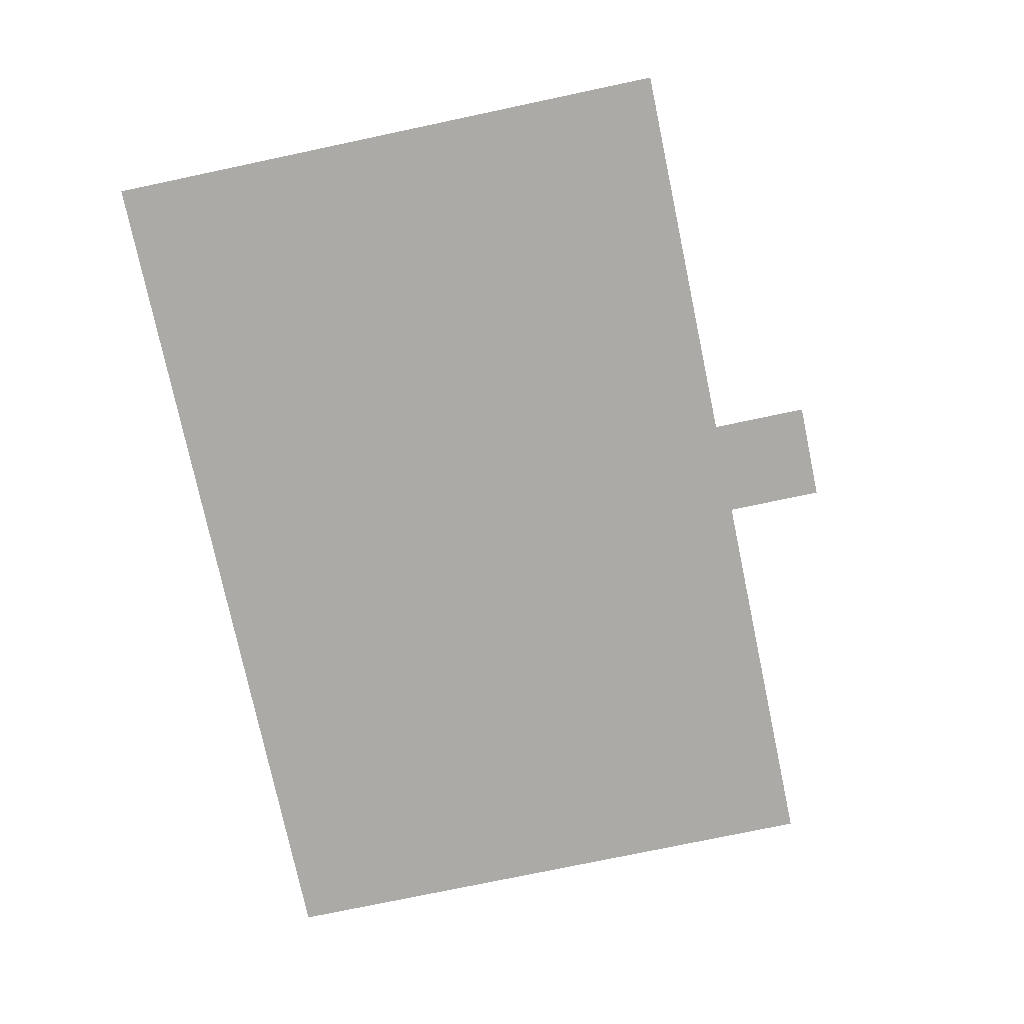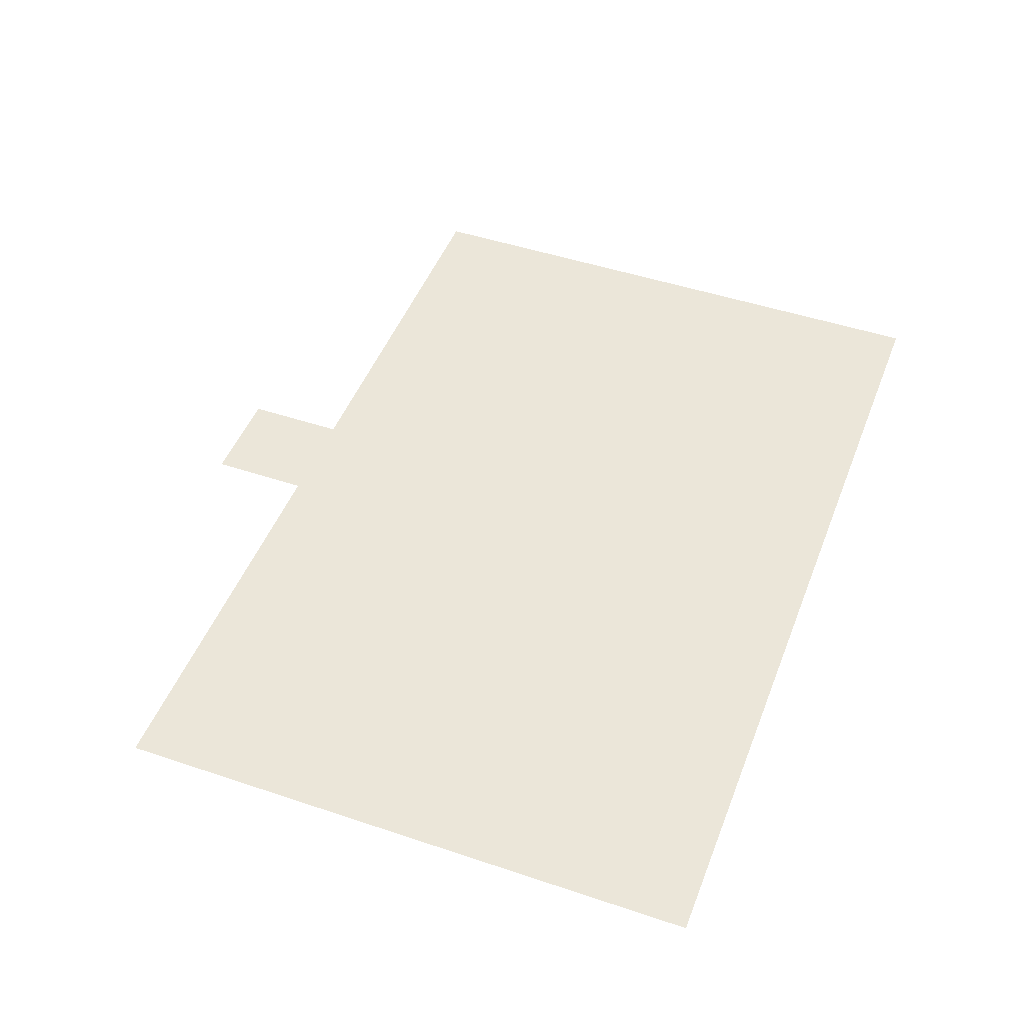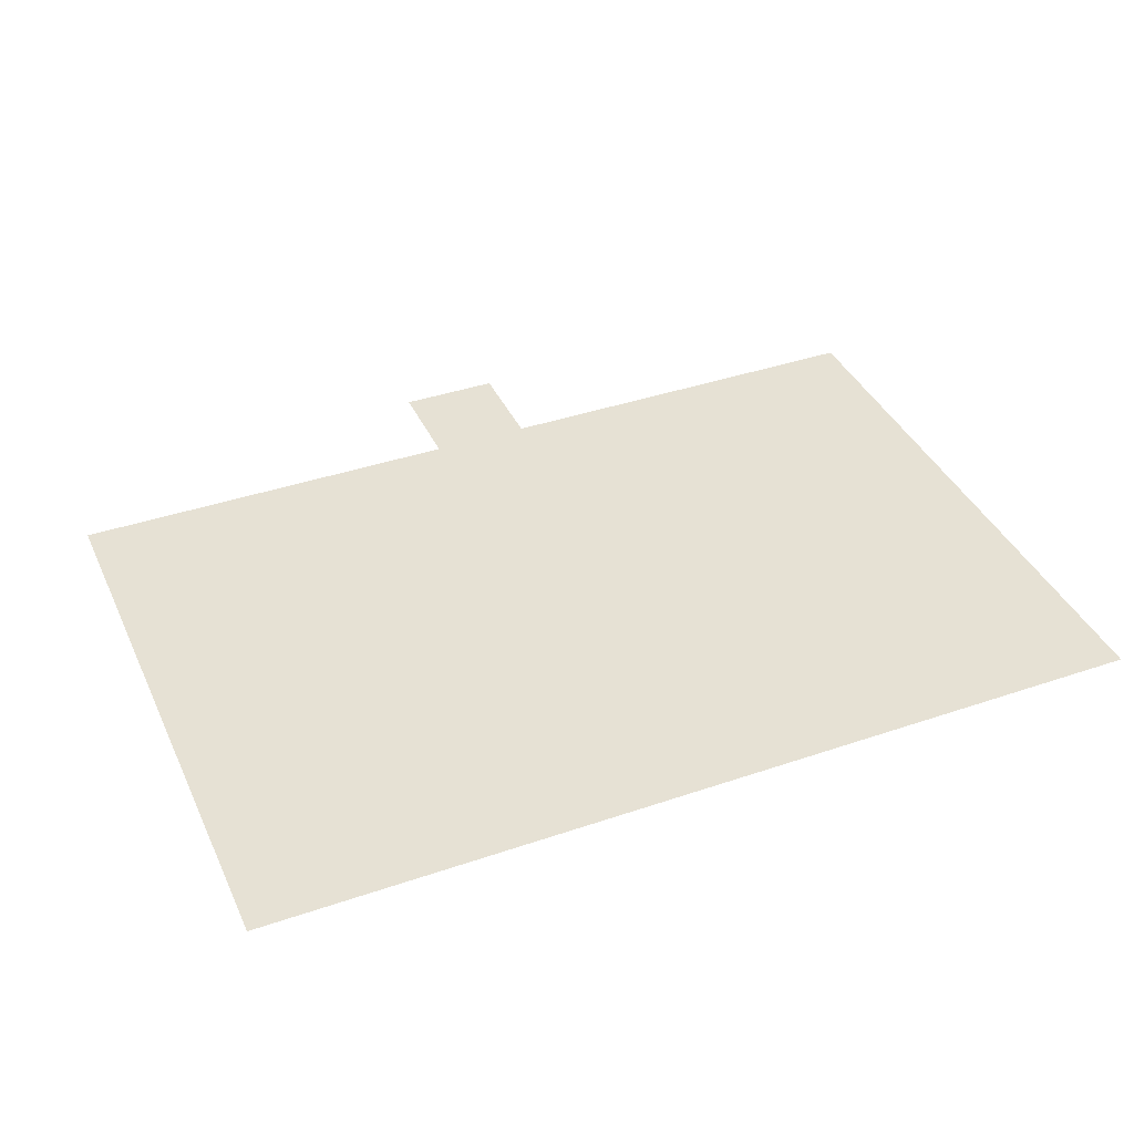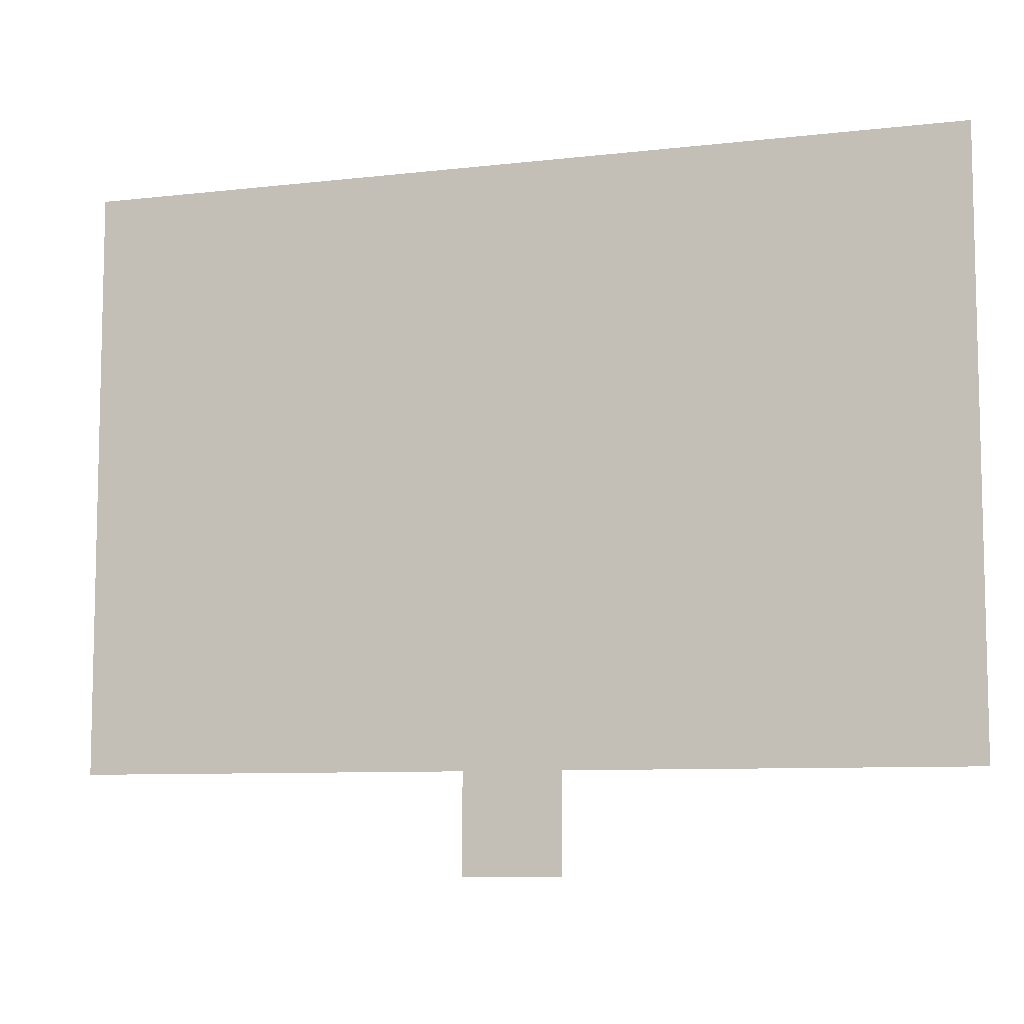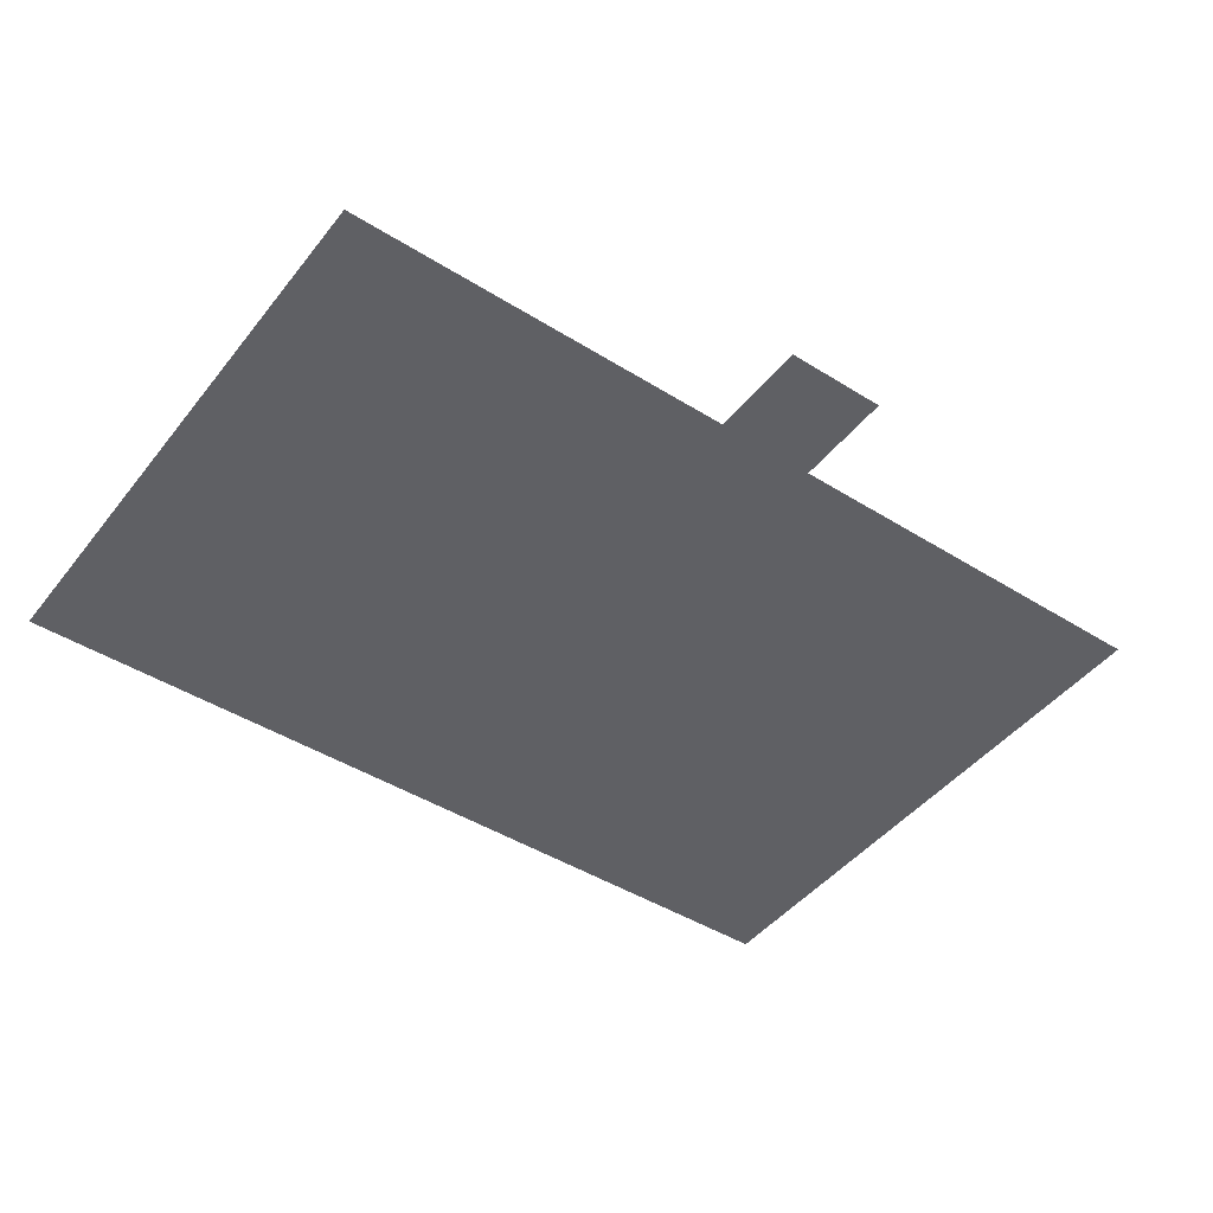
<metadata>
{"format":"obj","ext":"obj","renderer":"f3d","projection":"perspective","resolution":1024,"background":"white","views":[{"elev":-76.0,"azim":-78.1,"up":"+Z"},{"elev":47.7,"azim":110.7,"up":"+Z"},{"elev":39.2,"azim":156.9,"up":"+Z"},{"elev":-8.2,"azim":17.8,"up":"+Y"},{"elev":-45.3,"azim":-35.8,"up":"+Z"}]}
</metadata>
<code>
v -576 -624 0
v -592 -624 0
v -592 -608 0
v -576 -608 0
v -560 -624 0
v -576 -624 0
v -576 -608 0
v -560 -608 0
v -544 -624 0
v -560 -624 0
v -560 -608 0
v -544 -608 0
v -528 -624 0
v -544 -624 0
v -544 -608 0
v -528 -608 0
v -512 -624 0
v -528 -624 0
v -528 -608 0
v -512 -608 0
v -496 -624 0
v -512 -624 0
v -512 -608 0
v -496 -608 0
v -480 -624 0
v -496 -624 0
v -496 -608 0
v -480 -608 0
v -464 -624 0
v -480 -624 0
v -480 -608 0
v -464 -608 0
v -448 -624 0
v -464 -624 0
v -464 -608 0
v -448 -608 0
v -576 -640 0
v -592 -640 0
v -592 -624 0
v -576 -624 0
v -560 -640 0
v -576 -640 0
v -576 -624 0
v -560 -624 0
v -544 -640 0
v -560 -640 0
v -560 -624 0
v -544 -624 0
v -528 -640 0
v -544 -640 0
v -544 -624 0
v -528 -624 0
v -512 -640 0
v -528 -640 0
v -528 -624 0
v -512 -624 0
v -496 -640 0
v -512 -640 0
v -512 -624 0
v -496 -624 0
v -480 -640 0
v -496 -640 0
v -496 -624 0
v -480 -624 0
v -464 -640 0
v -480 -640 0
v -480 -624 0
v -464 -624 0
v -448 -640 0
v -464 -640 0
v -464 -624 0
v -448 -624 0
v -576 -656 0
v -592 -656 0
v -592 -640 0
v -576 -640 0
v -560 -656 0
v -576 -656 0
v -576 -640 0
v -560 -640 0
v -544 -656 0
v -560 -656 0
v -560 -640 0
v -544 -640 0
v -528 -656 0
v -544 -656 0
v -544 -640 0
v -528 -640 0
v -512 -656 0
v -528 -656 0
v -528 -640 0
v -512 -640 0
v -496 -656 0
v -512 -656 0
v -512 -640 0
v -496 -640 0
v -480 -656 0
v -496 -656 0
v -496 -640 0
v -480 -640 0
v -464 -656 0
v -480 -656 0
v -480 -640 0
v -464 -640 0
v -448 -656 0
v -464 -656 0
v -464 -640 0
v -448 -640 0
v -576 -672 0
v -592 -672 0
v -592 -656 0
v -576 -656 0
v -560 -672 0
v -576 -672 0
v -576 -656 0
v -560 -656 0
v -544 -672 0
v -560 -672 0
v -560 -656 0
v -544 -656 0
v -528 -672 0
v -544 -672 0
v -544 -656 0
v -528 -656 0
v -512 -672 0
v -528 -672 0
v -528 -656 0
v -512 -656 0
v -496 -672 0
v -512 -672 0
v -512 -656 0
v -496 -656 0
v -480 -672 0
v -496 -672 0
v -496 -656 0
v -480 -656 0
v -464 -672 0
v -480 -672 0
v -480 -656 0
v -464 -656 0
v -448 -672 0
v -464 -672 0
v -464 -656 0
v -448 -656 0
v -576 -688 0
v -592 -688 0
v -592 -672 0
v -576 -672 0
v -560 -688 0
v -576 -688 0
v -576 -672 0
v -560 -672 0
v -544 -688 0
v -560 -688 0
v -560 -672 0
v -544 -672 0
v -528 -688 0
v -544 -688 0
v -544 -672 0
v -528 -672 0
v -512 -688 0
v -528 -688 0
v -528 -672 0
v -512 -672 0
v -496 -688 0
v -512 -688 0
v -512 -672 0
v -496 -672 0
v -480 -688 0
v -496 -688 0
v -496 -672 0
v -480 -672 0
v -464 -688 0
v -480 -688 0
v -480 -672 0
v -464 -672 0
v -448 -688 0
v -464 -688 0
v -464 -672 0
v -448 -672 0
v -576 -704 0
v -592 -704 0
v -592 -688 0
v -576 -688 0
v -560 -704 0
v -576 -704 0
v -576 -688 0
v -560 -688 0
v -544 -704 0
v -560 -704 0
v -560 -688 0
v -544 -688 0
v -528 -704 0
v -544 -704 0
v -544 -688 0
v -528 -688 0
v -512 -704 0
v -528 -704 0
v -528 -688 0
v -512 -688 0
v -496 -704 0
v -512 -704 0
v -512 -688 0
v -496 -688 0
v -480 -704 0
v -496 -704 0
v -496 -688 0
v -480 -688 0
v -464 -704 0
v -480 -704 0
v -480 -688 0
v -464 -688 0
v -448 -704 0
v -464 -704 0
v -464 -688 0
v -448 -688 0
v -512 -720 0
v -528 -720 0
v -528 -704 0
v -512 -704 0
g Room_House_mesh_0001
f 1 2 3 4
f 5 6 7 8
f 9 10 11 12
f 13 14 15 16
f 17 18 19 20
f 21 22 23 24
f 25 26 27 28
f 29 30 31 32
f 33 34 35 36
f 37 38 39 40
f 41 42 43 44
f 45 46 47 48
f 49 50 51 52
f 53 54 55 56
f 57 58 59 60
f 61 62 63 64
f 65 66 67 68
f 69 70 71 72
f 73 74 75 76
f 77 78 79 80
f 81 82 83 84
f 85 86 87 88
f 89 90 91 92
f 93 94 95 96
f 97 98 99 100
f 101 102 103 104
f 105 106 107 108
f 109 110 111 112
f 113 114 115 116
f 117 118 119 120
f 121 122 123 124
f 125 126 127 128
f 129 130 131 132
f 133 134 135 136
f 137 138 139 140
f 141 142 143 144
f 145 146 147 148
f 149 150 151 152
f 153 154 155 156
f 157 158 159 160
f 161 162 163 164
f 165 166 167 168
f 169 170 171 172
f 173 174 175 176
f 177 178 179 180
f 181 182 183 184
f 185 186 187 188
f 189 190 191 192
f 193 194 195 196
f 197 198 199 200
f 201 202 203 204
f 205 206 207 208
f 209 210 211 212
f 213 214 215 216
f 217 218 219 220

</code>
